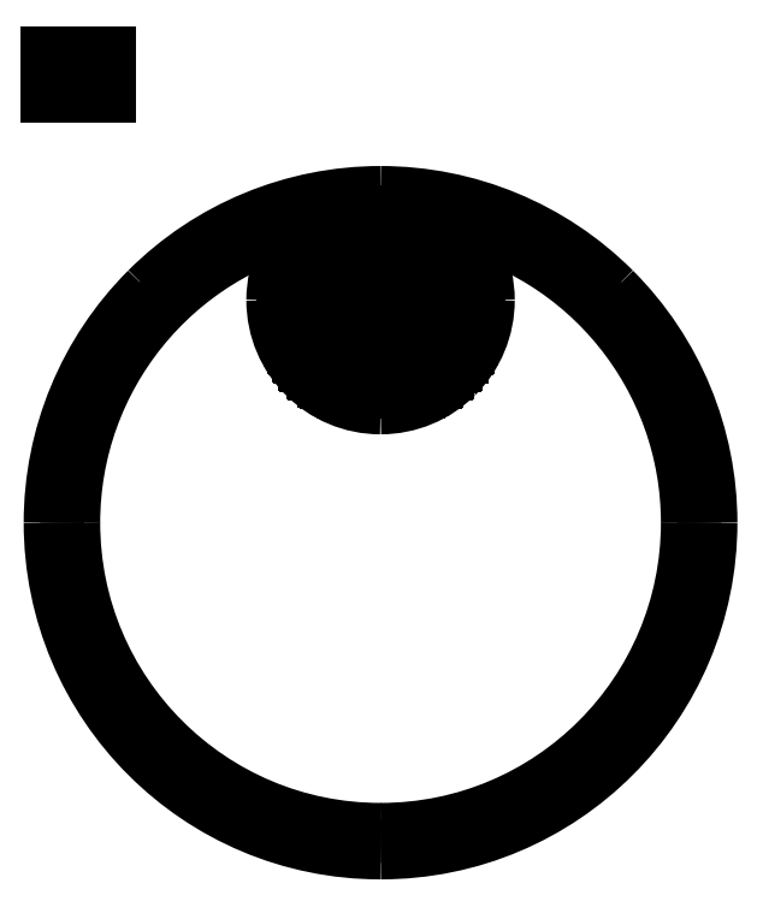
<metadata>
{"format":"dxf","ext":"dxf","renderer":"ezdxf+matplotlib","layout":"modelspace","background":"white","min_lineweight":24,"dpi":150}
</metadata>
<code>
0
SECTION
2
ENTITIES
0
LINE
8
Ebene_1
10
4.258
20
292.8
30
0
11
21.06
21
292.8
31
0
0
LINE
8
Ebene_1
10
21.06
20
292.8
30
0
11
21.06
21
281.9
31
0
0
LINE
8
Ebene_1
10
21.06
20
281.9
30
0
11
4.258
21
281.9
31
0
0
LINE
8
Ebene_1
10
4.258
20
281.9
30
0
11
4.258
21
292.8
31
0
0
SPLINE
8
Ebene_1
70
8
71
3
72
8
73
4
74
0
40
0
40
0
40
0
40
0
40
1
40
1
40
1
40
1
10
105
20
250.2
30
0
10
78.53
20
250.2
30
0
10
53.13
20
239.6
30
0
10
34.4
20
220.9
30
0
0
SPLINE
8
Ebene_1
70
8
71
3
72
8
73
4
74
0
40
0
40
0
40
0
40
0
40
1
40
1
40
1
40
1
10
34.4
20
220.9
30
0
10
15.67
20
202.2
30
0
10
5.146
20
176.8
30
0
10
5.146
20
150.3
30
0
0
SPLINE
8
Ebene_1
70
8
71
3
72
8
73
4
74
0
40
0
40
0
40
0
40
0
40
1
40
1
40
1
40
1
10
5.146
20
150.3
30
0
10
5.147
20
95.12
30
0
10
49.86
20
50.41
30
0
10
105
20
50.41
30
0
0
SPLINE
8
Ebene_1
70
8
71
3
72
8
73
4
74
0
40
0
40
0
40
0
40
0
40
1
40
1
40
1
40
1
10
105
20
50.41
30
0
10
160.2
20
50.41
30
0
10
204.9
20
95.12
30
0
10
204.9
20
150.3
30
0
0
SPLINE
8
Ebene_1
70
8
71
3
72
8
73
4
74
0
40
0
40
0
40
0
40
0
40
1
40
1
40
1
40
1
10
204.9
20
150.3
30
0
10
204.9
20
176.8
30
0
10
194.4
20
202.2
30
0
10
175.6
20
220.9
30
0
0
SPLINE
8
Ebene_1
70
8
71
3
72
8
73
4
74
0
40
0
40
0
40
0
40
0
40
1
40
1
40
1
40
1
10
175.6
20
220.9
30
0
10
156.9
20
239.6
30
0
10
131.5
20
250.2
30
0
10
105
20
250.2
30
0
0
LINE
8
Ebene_1
10
105
20
250.2
30
0
11
105
21
250.2
31
0
0
LINE
8
Ebene_1
10
92.4
20
244.2
30
0
11
117.7
21
244.2
31
0
0
SPLINE
8
Ebene_1
70
8
71
3
72
8
73
4
74
0
40
0
40
0
40
0
40
0
40
1
40
1
40
1
40
1
10
117.7
20
244.2
30
0
10
117.9
20
244.1
30
0
10
118.2
20
243.9
30
0
10
118.4
20
243.8
30
0
0
LINE
8
Ebene_1
10
118.4
20
243.8
30
0
11
91.64
21
243.8
31
0
0
SPLINE
8
Ebene_1
70
8
71
3
72
8
73
4
74
0
40
0
40
0
40
0
40
0
40
1
40
1
40
1
40
1
10
91.64
20
243.8
30
0
10
91.89
20
243.9
30
0
10
92.15
20
244.1
30
0
10
92.4
20
244.2
30
0
0
LINE
8
Ebene_1
10
92.4
20
244.2
30
0
11
92.4
21
244.2
31
0
0
SPLINE
8
Ebene_1
70
8
71
3
72
8
73
4
74
0
40
0
40
0
40
0
40
0
40
1
40
1
40
1
40
1
10
125.1
20
243
30
0
10
168.8
20
233.5
30
0
10
199.9
20
194.9
30
0
10
199.9
20
150.3
30
0
0
SPLINE
8
Ebene_1
70
8
71
3
72
8
73
4
74
0
40
0
40
0
40
0
40
0
40
1
40
1
40
1
40
1
10
199.9
20
150.3
30
0
10
199.9
20
97.88
30
0
10
157.4
20
55.4
30
0
10
105
20
55.4
30
0
0
SPLINE
8
Ebene_1
70
8
71
3
72
8
73
4
74
0
40
0
40
0
40
0
40
0
40
1
40
1
40
1
40
1
10
105
20
55.4
30
0
10
52.62
20
55.4
30
0
10
10.14
20
97.88
30
0
10
10.14
20
150.3
30
0
0
SPLINE
8
Ebene_1
70
8
71
3
72
8
73
4
74
0
40
0
40
0
40
0
40
0
40
1
40
1
40
1
40
1
10
10.14
20
150.3
30
0
10
10.14
20
194.9
30
0
10
41.29
20
233.5
30
0
10
84.93
20
243
30
0
0
SPLINE
8
Ebene_1
70
8
71
3
72
8
73
4
74
0
40
0
40
0
40
0
40
0
40
1
40
1
40
1
40
1
10
84.93
20
243
30
0
10
77.51
20
237
30
0
10
73.2
20
227.9
30
0
10
73.19
20
218.3
30
0
0
SPLINE
8
Ebene_1
70
8
71
3
72
8
73
4
74
0
40
0
40
0
40
0
40
0
40
1
40
1
40
1
40
1
10
73.19
20
218.3
30
0
10
73.19
20
200.8
30
0
10
87.44
20
186.5
30
0
10
105
20
186.5
30
0
0
SPLINE
8
Ebene_1
70
8
71
3
72
8
73
4
74
0
40
0
40
0
40
0
40
0
40
1
40
1
40
1
40
1
10
105
20
186.5
30
0
10
113.5
20
186.5
30
0
10
121.6
20
189.9
30
0
10
127.5
20
195.8
30
0
0
SPLINE
8
Ebene_1
70
8
71
3
72
8
73
4
74
0
40
0
40
0
40
0
40
0
40
1
40
1
40
1
40
1
10
127.5
20
195.8
30
0
10
133.5
20
201.8
30
0
10
136.8
20
209.9
30
0
10
136.8
20
218.3
30
0
0
SPLINE
8
Ebene_1
70
8
71
3
72
8
73
4
74
0
40
0
40
0
40
0
40
0
40
1
40
1
40
1
40
1
10
136.8
20
218.3
30
0
10
136.8
20
227.9
30
0
10
132.5
20
237
30
0
10
125.1
20
243
30
0
0
LINE
8
Ebene_1
10
125.1
20
243
30
0
11
125.1
21
243
31
0
0
LINE
8
Ebene_1
10
88.13
20
241.6
30
0
11
121.9
21
241.6
31
0
0
SPLINE
8
Ebene_1
70
8
71
3
72
8
73
4
74
0
40
0
40
0
40
0
40
0
40
1
40
1
40
1
40
1
10
121.9
20
241.6
30
0
10
122.1
20
241.5
30
0
10
122.3
20
241.3
30
0
10
122.5
20
241.2
30
0
0
LINE
8
Ebene_1
10
122.5
20
241.2
30
0
11
87.57
21
241.2
31
0
0
SPLINE
8
Ebene_1
70
8
71
3
72
8
73
4
74
0
40
0
40
0
40
0
40
0
40
1
40
1
40
1
40
1
10
87.57
20
241.2
30
0
10
87.75
20
241.3
30
0
10
87.94
20
241.5
30
0
10
88.13
20
241.6
30
0
0
LINE
8
Ebene_1
10
88.13
20
241.6
30
0
11
88.13
21
241.6
31
0
0
LINE
8
Ebene_1
10
85.01
20
239
30
0
11
125
21
239
31
0
0
SPLINE
8
Ebene_1
70
8
71
3
72
8
73
4
74
0
40
0
40
0
40
0
40
0
40
1
40
1
40
1
40
1
10
125
20
239
30
0
10
125.2
20
238.9
30
0
10
125.3
20
238.7
30
0
10
125.5
20
238.6
30
0
0
LINE
8
Ebene_1
10
125.5
20
238.6
30
0
11
84.59
21
238.6
31
0
0
SPLINE
8
Ebene_1
70
8
71
3
72
8
73
4
74
0
40
0
40
0
40
0
40
0
40
1
40
1
40
1
40
1
10
84.59
20
238.6
30
0
10
84.73
20
238.7
30
0
10
84.87
20
238.9
30
0
10
85.01
20
239
30
0
0
LINE
8
Ebene_1
10
85.01
20
239
30
0
11
85.01
21
239
31
0
0
LINE
8
Ebene_1
10
82.6
20
236.4
30
0
11
127.4
21
236.4
31
0
0
SPLINE
8
Ebene_1
70
8
71
3
72
8
73
4
74
0
40
0
40
0
40
0
40
0
40
1
40
1
40
1
40
1
10
127.4
20
236.4
30
0
10
127.6
20
236.2
30
0
10
127.7
20
236.1
30
0
10
127.8
20
235.9
30
0
0
LINE
8
Ebene_1
10
127.8
20
235.9
30
0
11
82.28
21
235.9
31
0
0
SPLINE
8
Ebene_1
70
8
71
3
72
8
73
4
74
0
40
0
40
0
40
0
40
0
40
1
40
1
40
1
40
1
10
82.28
20
235.9
30
0
10
82.38
20
236.1
30
0
10
82.49
20
236.2
30
0
10
82.6
20
236.4
30
0
0
LINE
8
Ebene_1
10
82.6
20
236.4
30
0
11
82.6
21
236.4
31
0
0
LINE
8
Ebene_1
10
80.68
20
233.8
30
0
11
129.4
21
233.8
31
0
0
SPLINE
8
Ebene_1
70
8
71
3
72
8
73
4
74
0
40
0
40
0
40
0
40
0
40
1
40
1
40
1
40
1
10
129.4
20
233.8
30
0
10
129.4
20
233.6
30
0
10
129.5
20
233.5
30
0
10
129.6
20
233.3
30
0
0
LINE
8
Ebene_1
10
129.6
20
233.3
30
0
11
80.43
21
233.3
31
0
0
SPLINE
8
Ebene_1
70
8
71
3
72
8
73
4
74
0
40
0
40
0
40
0
40
0
40
1
40
1
40
1
40
1
10
80.43
20
233.3
30
0
10
80.51
20
233.5
30
0
10
80.6
20
233.6
30
0
10
80.68
20
233.8
30
0
0
LINE
8
Ebene_1
10
80.68
20
233.8
30
0
11
80.68
21
233.8
31
0
0
LINE
8
Ebene_1
10
79.26
20
231.1
30
0
11
130.8
21
231.1
31
0
0
SPLINE
8
Ebene_1
70
8
71
3
72
8
73
4
74
0
40
0
40
0
40
0
40
0
40
1
40
1
40
1
40
1
10
130.8
20
231.1
30
0
10
130.9
20
231
30
0
10
130.9
20
230.9
30
0
10
131
20
230.7
30
0
0
LINE
8
Ebene_1
10
131
20
230.7
30
0
11
79.03
21
230.7
31
0
0
SPLINE
8
Ebene_1
70
8
71
3
72
8
73
4
74
0
40
0
40
0
40
0
40
0
40
1
40
1
40
1
40
1
10
79.03
20
230.7
30
0
10
79.11
20
230.9
30
0
10
79.18
20
231
30
0
10
79.26
20
231.1
30
0
0
LINE
8
Ebene_1
10
79.26
20
231.1
30
0
11
79.26
21
231.1
31
0
0
LINE
8
Ebene_1
10
78.13
20
228.5
30
0
11
131.9
21
228.5
31
0
0
SPLINE
8
Ebene_1
70
8
71
3
72
8
73
4
74
0
40
0
40
0
40
0
40
0
40
1
40
1
40
1
40
1
10
131.9
20
228.5
30
0
10
132
20
228.4
30
0
10
132
20
228.2
30
0
10
132.1
20
228.1
30
0
0
LINE
8
Ebene_1
10
132.1
20
228.1
30
0
11
77.97
21
228.1
31
0
0
SPLINE
8
Ebene_1
70
8
71
3
72
8
73
4
74
0
40
0
40
0
40
0
40
0
40
1
40
1
40
1
40
1
10
77.97
20
228.1
30
0
10
78.02
20
228.2
30
0
10
78.07
20
228.4
30
0
10
78.13
20
228.5
30
0
0
LINE
8
Ebene_1
10
78.13
20
228.5
30
0
11
78.13
21
228.5
31
0
0
LINE
8
Ebene_1
10
77.23
20
225.9
30
0
11
132.8
21
225.9
31
0
0
SPLINE
8
Ebene_1
70
8
71
3
72
8
73
4
74
0
40
0
40
0
40
0
40
0
40
1
40
1
40
1
40
1
10
132.8
20
225.9
30
0
10
132.8
20
225.8
30
0
10
132.9
20
225.6
30
0
10
132.9
20
225.5
30
0
0
LINE
8
Ebene_1
10
132.9
20
225.5
30
0
11
77.14
21
225.5
31
0
0
SPLINE
8
Ebene_1
70
8
71
3
72
8
73
4
74
0
40
0
40
0
40
0
40
0
40
1
40
1
40
1
40
1
10
77.14
20
225.5
30
0
10
77.17
20
225.6
30
0
10
77.2
20
225.8
30
0
10
77.23
20
225.9
30
0
0
LINE
8
Ebene_1
10
77.23
20
225.9
30
0
11
77.23
21
225.9
31
0
0
LINE
8
Ebene_1
10
76.67
20
223.3
30
0
11
133.4
21
223.3
31
0
0
SPLINE
8
Ebene_1
70
8
71
3
72
8
73
4
74
0
40
0
40
0
40
0
40
0
40
1
40
1
40
1
40
1
10
133.4
20
223.3
30
0
10
133.4
20
223.2
30
0
10
133.4
20
223
30
0
10
133.5
20
222.9
30
0
0
LINE
8
Ebene_1
10
133.5
20
222.9
30
0
11
76.58
21
222.9
31
0
0
SPLINE
8
Ebene_1
70
8
71
3
72
8
73
4
74
0
40
0
40
0
40
0
40
0
40
1
40
1
40
1
40
1
10
76.58
20
222.9
30
0
10
76.61
20
223
30
0
10
76.64
20
223.2
30
0
10
76.67
20
223.3
30
0
0
LINE
8
Ebene_1
10
76.67
20
223.3
30
0
11
76.67
21
223.3
31
0
0
LINE
8
Ebene_1
10
76.35
20
220.7
30
0
11
133.7
21
220.7
31
0
0
SPLINE
8
Ebene_1
70
8
71
3
72
8
73
4
74
0
40
0
40
0
40
0
40
0
40
1
40
1
40
1
40
1
10
133.7
20
220.7
30
0
10
133.7
20
220.5
30
0
10
133.7
20
220.4
30
0
10
133.7
20
220.2
30
0
0
LINE
8
Ebene_1
10
133.7
20
220.2
30
0
11
76.32
21
220.2
31
0
0
SPLINE
8
Ebene_1
70
8
71
3
72
8
73
4
74
0
40
0
40
0
40
0
40
0
40
1
40
1
40
1
40
1
10
76.32
20
220.2
30
0
10
76.33
20
220.4
30
0
10
76.34
20
220.5
30
0
10
76.35
20
220.7
30
0
0
LINE
8
Ebene_1
10
76.35
20
220.7
30
0
11
76.35
21
220.7
31
0
0
LINE
8
Ebene_1
10
76.2
20
218.1
30
0
11
133.8
21
218.1
31
0
0
SPLINE
8
Ebene_1
70
8
71
3
72
8
73
4
74
0
40
0
40
0
40
0
40
0
40
1
40
1
40
1
40
1
10
133.8
20
218.1
30
0
10
133.8
20
217.9
30
0
10
133.8
20
217.8
30
0
10
133.8
20
217.6
30
0
0
LINE
8
Ebene_1
10
133.8
20
217.6
30
0
11
76.23
21
217.6
31
0
0
SPLINE
8
Ebene_1
70
8
71
3
72
8
73
4
74
0
40
0
40
0
40
0
40
0
40
1
40
1
40
1
40
1
10
76.23
20
217.6
30
0
10
76.22
20
217.8
30
0
10
76.21
20
217.9
30
0
10
76.2
20
218.1
30
0
0
LINE
8
Ebene_1
10
76.2
20
218.1
30
0
11
76.2
21
218.1
31
0
0
LINE
8
Ebene_1
10
76.39
20
215.5
30
0
11
133.7
21
215.5
31
0
0
SPLINE
8
Ebene_1
70
8
71
3
72
8
73
4
74
0
40
0
40
0
40
0
40
0
40
1
40
1
40
1
40
1
10
133.7
20
215.5
30
0
10
133.7
20
215.3
30
0
10
133.7
20
215.2
30
0
10
133.7
20
215
30
0
0
LINE
8
Ebene_1
10
133.7
20
215
30
0
11
76.42
21
215
31
0
0
SPLINE
8
Ebene_1
70
8
71
3
72
8
73
4
74
0
40
0
40
0
40
0
40
0
40
1
40
1
40
1
40
1
10
76.42
20
215
30
0
10
76.41
20
215.2
30
0
10
76.4
20
215.3
30
0
10
76.39
20
215.5
30
0
0
LINE
8
Ebene_1
10
76.39
20
215.5
30
0
11
76.39
21
215.5
31
0
0
LINE
8
Ebene_1
10
76.78
20
212.8
30
0
11
133.3
21
212.8
31
0
0
SPLINE
8
Ebene_1
70
8
71
3
72
8
73
4
74
0
40
0
40
0
40
0
40
0
40
1
40
1
40
1
40
1
10
133.3
20
212.8
30
0
10
133.3
20
212.7
30
0
10
133.3
20
212.5
30
0
10
133.2
20
212.4
30
0
0
LINE
8
Ebene_1
10
133.2
20
212.4
30
0
11
76.87
21
212.4
31
0
0
SPLINE
8
Ebene_1
70
8
71
3
72
8
73
4
74
0
40
0
40
0
40
0
40
0
40
1
40
1
40
1
40
1
10
76.87
20
212.4
30
0
10
76.84
20
212.5
30
0
10
76.81
20
212.7
30
0
10
76.78
20
212.8
30
0
0
LINE
8
Ebene_1
10
76.78
20
212.8
30
0
11
76.78
21
212.8
31
0
0
LINE
8
Ebene_1
10
77.34
20
210.2
30
0
11
132.7
21
210.2
31
0
0
SPLINE
8
Ebene_1
70
8
71
3
72
8
73
4
74
0
40
0
40
0
40
0
40
0
40
1
40
1
40
1
40
1
10
132.7
20
210.2
30
0
10
132.6
20
210.1
30
0
10
132.6
20
209.9
30
0
10
132.6
20
209.8
30
0
0
LINE
8
Ebene_1
10
132.6
20
209.8
30
0
11
77.5
21
209.8
31
0
0
SPLINE
8
Ebene_1
70
8
71
3
72
8
73
4
74
0
40
0
40
0
40
0
40
0
40
1
40
1
40
1
40
1
10
77.5
20
209.8
30
0
10
77.45
20
209.9
30
0
10
77.4
20
210.1
30
0
10
77.34
20
210.2
30
0
0
LINE
8
Ebene_1
10
77.34
20
210.2
30
0
11
77.34
21
210.2
31
0
0
LINE
8
Ebene_1
10
78.32
20
207.6
30
0
11
131.8
21
207.6
31
0
0
SPLINE
8
Ebene_1
70
8
71
3
72
8
73
4
74
0
40
0
40
0
40
0
40
0
40
1
40
1
40
1
40
1
10
131.8
20
207.6
30
0
10
131.7
20
207.5
30
0
10
131.7
20
207.3
30
0
10
131.6
20
207.2
30
0
0
LINE
8
Ebene_1
10
131.6
20
207.2
30
0
11
78.48
21
207.2
31
0
0
SPLINE
8
Ebene_1
70
8
71
3
72
8
73
4
74
0
40
0
40
0
40
0
40
0
40
1
40
1
40
1
40
1
10
78.48
20
207.2
30
0
10
78.42
20
207.3
30
0
10
78.37
20
207.5
30
0
10
78.32
20
207.6
30
0
0
LINE
8
Ebene_1
10
78.32
20
207.6
30
0
11
78.32
21
207.6
31
0
0
LINE
8
Ebene_1
10
79.53
20
205
30
0
11
130.6
21
205
31
0
0
SPLINE
8
Ebene_1
70
8
71
3
72
8
73
4
74
0
40
0
40
0
40
0
40
0
40
1
40
1
40
1
40
1
10
130.6
20
205
30
0
10
130.5
20
204.8
30
0
10
130.4
20
204.7
30
0
10
130.3
20
204.6
30
0
0
LINE
8
Ebene_1
10
130.3
20
204.6
30
0
11
79.77
21
204.6
31
0
0
SPLINE
8
Ebene_1
70
8
71
3
72
8
73
4
74
0
40
0
40
0
40
0
40
0
40
1
40
1
40
1
40
1
10
79.77
20
204.6
30
0
10
79.68
20
204.7
30
0
10
79.61
20
204.8
30
0
10
79.53
20
205
30
0
0
LINE
8
Ebene_1
10
79.53
20
205
30
0
11
79.53
21
205
31
0
0
LINE
8
Ebene_1
10
81.03
20
202.4
30
0
11
129
21
202.4
31
0
0
SPLINE
8
Ebene_1
70
8
71
3
72
8
73
4
74
0
40
0
40
0
40
0
40
0
40
1
40
1
40
1
40
1
10
129
20
202.4
30
0
10
128.9
20
202.2
30
0
10
128.8
20
202.1
30
0
10
128.7
20
201.9
30
0
0
LINE
8
Ebene_1
10
128.7
20
201.9
30
0
11
81.36
21
201.9
31
0
0
SPLINE
8
Ebene_1
70
8
71
3
72
8
73
4
74
0
40
0
40
0
40
0
40
0
40
1
40
1
40
1
40
1
10
81.36
20
201.9
30
0
10
81.25
20
202.1
30
0
10
81.14
20
202.2
30
0
10
81.03
20
202.4
30
0
0
LINE
8
Ebene_1
10
81.03
20
202.4
30
0
11
81.03
21
202.4
31
0
0
LINE
8
Ebene_1
10
82.99
20
199.8
30
0
11
127.1
21
199.8
31
0
0
SPLINE
8
Ebene_1
70
8
71
3
72
8
73
4
74
0
40
0
40
0
40
0
40
0
40
1
40
1
40
1
40
1
10
127.1
20
199.8
30
0
10
126.9
20
199.6
30
0
10
126.8
20
199.5
30
0
10
126.7
20
199.3
30
0
0
LINE
8
Ebene_1
10
126.7
20
199.3
30
0
11
83.34
21
199.3
31
0
0
SPLINE
8
Ebene_1
70
8
71
3
72
8
73
4
74
0
40
0
40
0
40
0
40
0
40
1
40
1
40
1
40
1
10
83.34
20
199.3
30
0
10
83.22
20
199.5
30
0
10
83.1
20
199.6
30
0
10
82.99
20
199.8
30
0
0
LINE
8
Ebene_1
10
82.99
20
199.8
30
0
11
82.99
21
199.8
31
0
0
LINE
8
Ebene_1
10
85.52
20
197.1
30
0
11
124.6
21
197.1
31
0
0
SPLINE
8
Ebene_1
70
8
71
3
72
8
73
4
74
0
40
0
40
0
40
0
40
0
40
1
40
1
40
1
40
1
10
124.6
20
197.1
30
0
10
124.4
20
197
30
0
10
124.3
20
196.9
30
0
10
124.1
20
196.7
30
0
0
LINE
8
Ebene_1
10
124.1
20
196.7
30
0
11
85.96
21
196.7
31
0
0
SPLINE
8
Ebene_1
70
8
71
3
72
8
73
4
74
0
40
0
40
0
40
0
40
0
40
1
40
1
40
1
40
1
10
85.96
20
196.7
30
0
10
85.81
20
196.9
30
0
10
85.67
20
197
30
0
10
85.52
20
197.1
30
0
0
LINE
8
Ebene_1
10
85.52
20
197.1
30
0
11
85.52
21
197.1
31
0
0
LINE
8
Ebene_1
10
88.81
20
194.5
30
0
11
121.3
21
194.5
31
0
0
SPLINE
8
Ebene_1
70
8
71
3
72
8
73
4
74
0
40
0
40
0
40
0
40
0
40
1
40
1
40
1
40
1
10
121.3
20
194.5
30
0
10
121.1
20
194.4
30
0
10
120.9
20
194.2
30
0
10
120.6
20
194.1
30
0
0
LINE
8
Ebene_1
10
120.6
20
194.1
30
0
11
89.4
21
194.1
31
0
0
SPLINE
8
Ebene_1
70
8
71
3
72
8
73
4
74
0
40
0
40
0
40
0
40
0
40
1
40
1
40
1
40
1
10
89.4
20
194.1
30
0
10
89.2
20
194.2
30
0
10
89
20
194.4
30
0
10
88.81
20
194.5
30
0
0
LINE
8
Ebene_1
10
88.81
20
194.5
30
0
11
88.81
21
194.5
31
0
0
LINE
8
Ebene_1
10
93.53
20
191.9
30
0
11
116.6
21
191.9
31
0
0
SPLINE
8
Ebene_1
70
8
71
3
72
8
73
4
74
0
40
0
40
0
40
0
40
0
40
1
40
1
40
1
40
1
10
116.6
20
191.9
30
0
10
116.2
20
191.8
30
0
10
115.9
20
191.6
30
0
10
115.5
20
191.5
30
0
0
LINE
8
Ebene_1
10
115.5
20
191.5
30
0
11
94.7
21
191.5
31
0
0
SPLINE
8
Ebene_1
70
8
71
3
72
8
73
4
74
0
40
0
40
0
40
0
40
0
40
1
40
1
40
1
40
1
10
94.7
20
191.5
30
0
10
94.31
20
191.6
30
0
10
93.92
20
191.8
30
0
10
93.53
20
191.9
30
0
0
LINE
8
Ebene_1
10
93.53
20
191.9
30
0
11
93.53
21
191.9
31
0
0
ENDSEC
0
EOF

</code>
